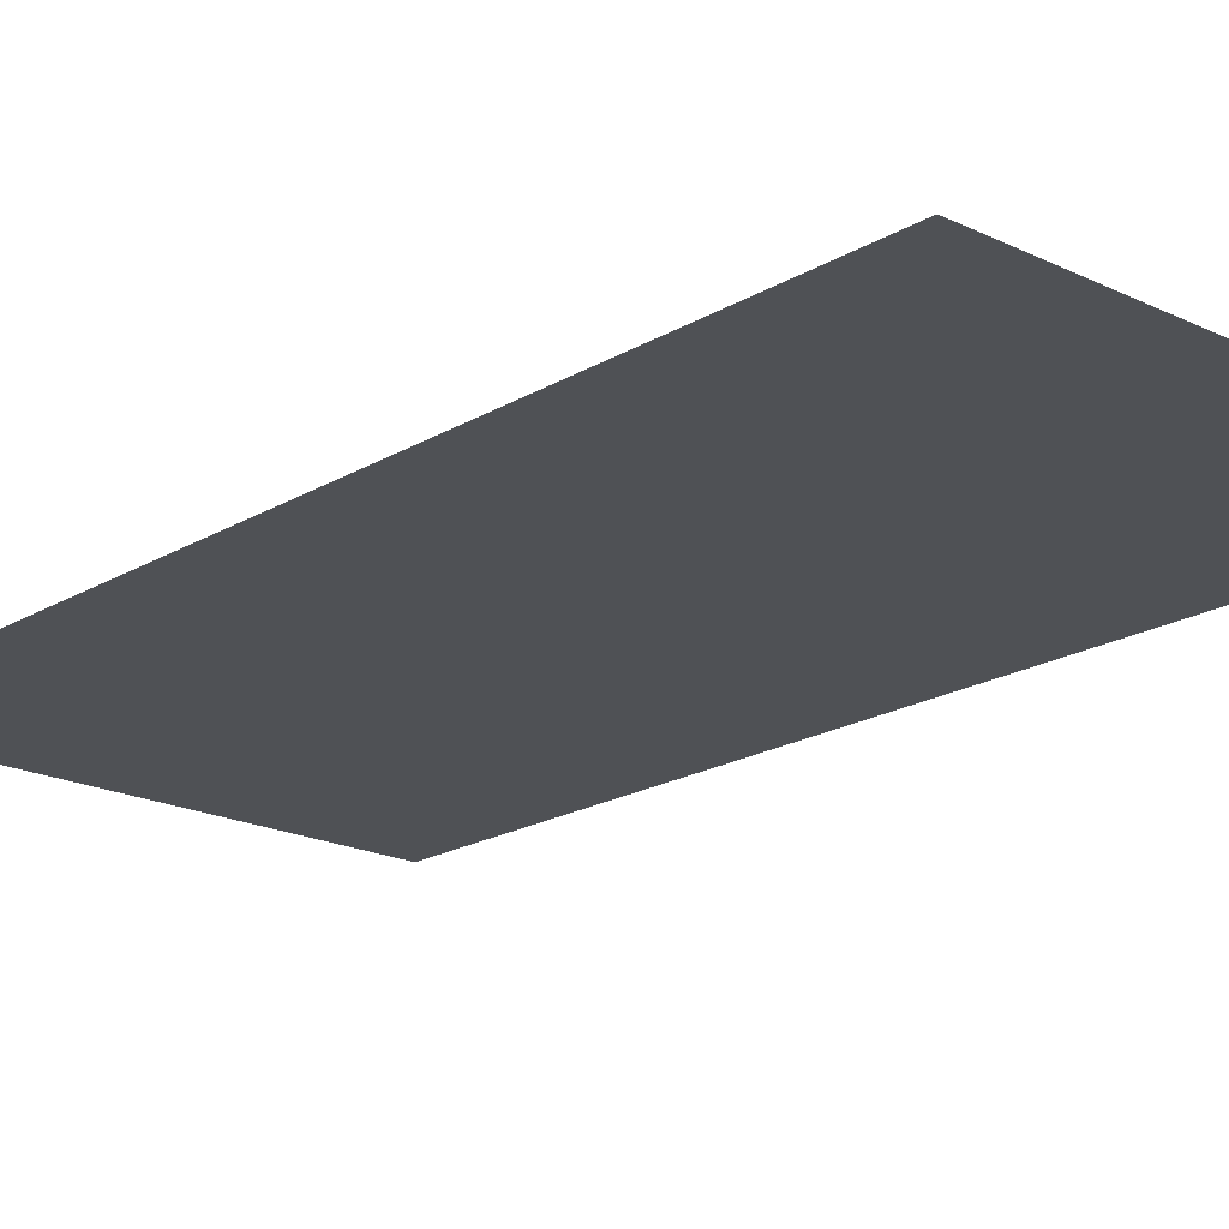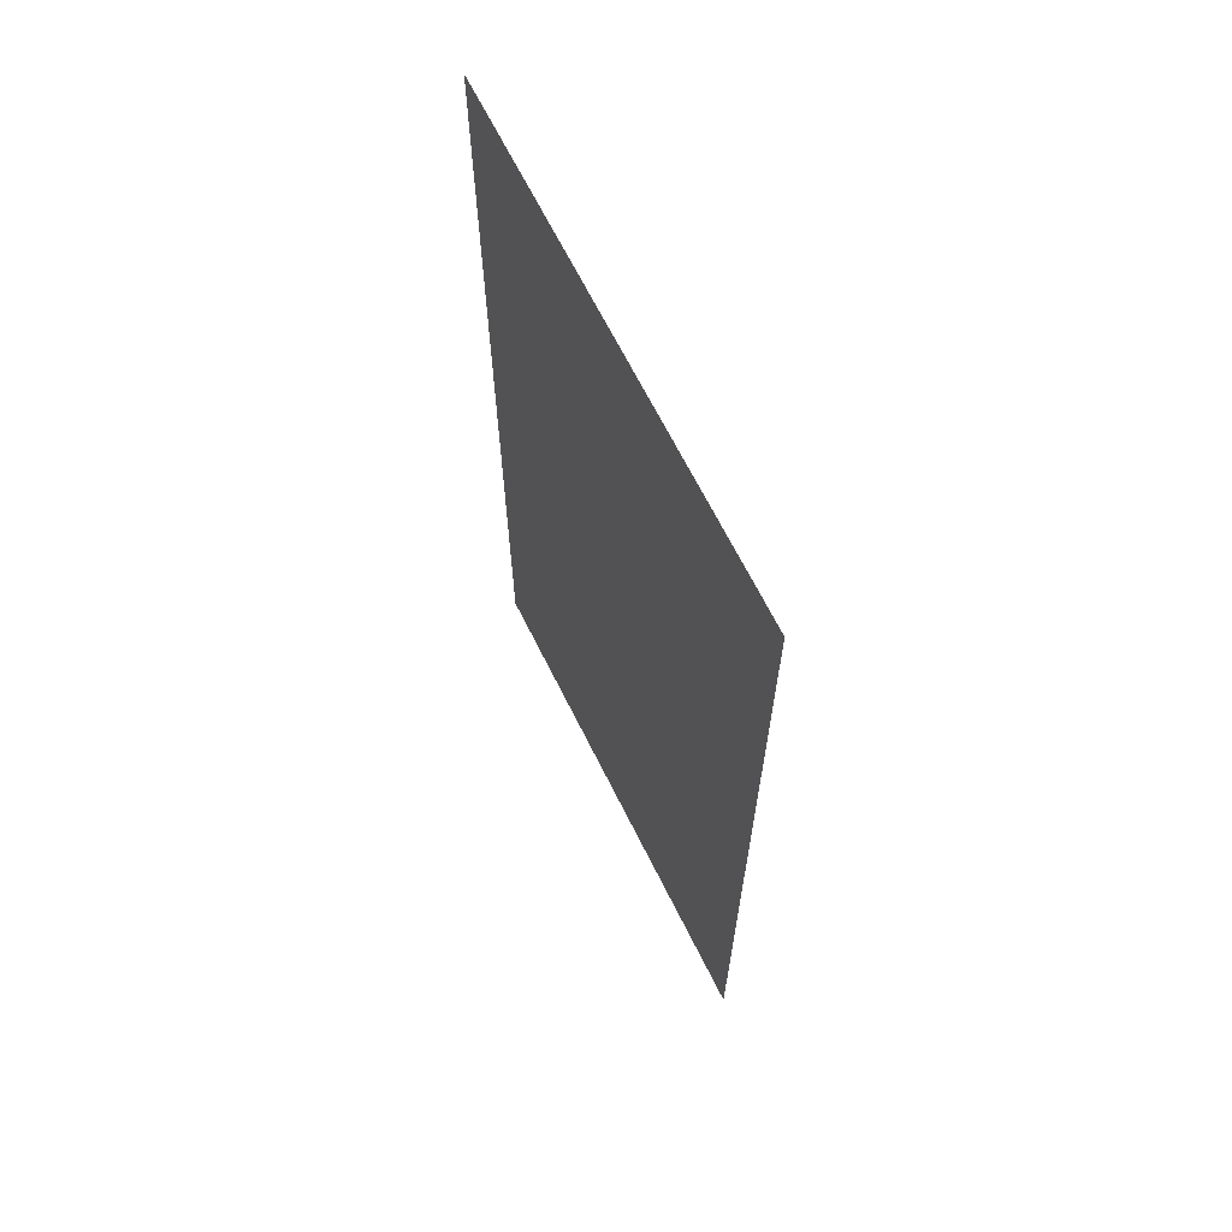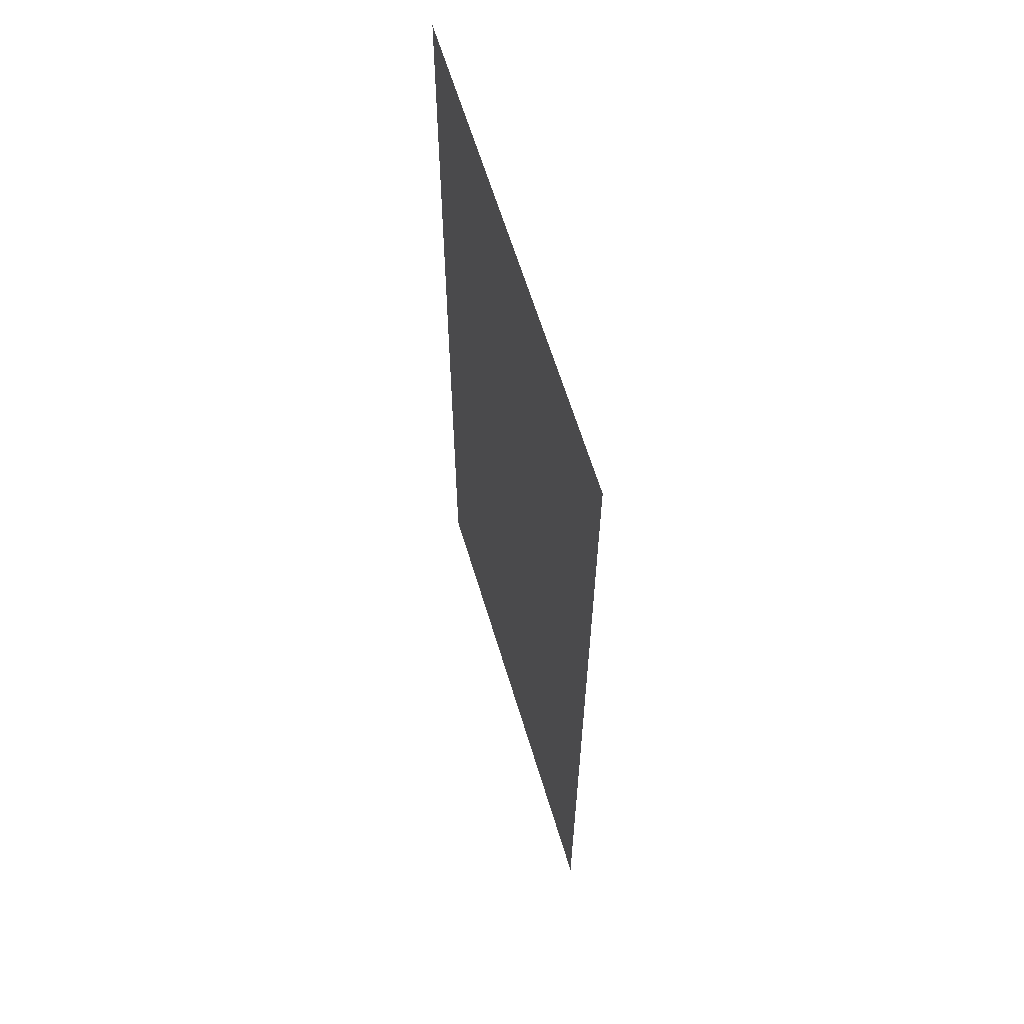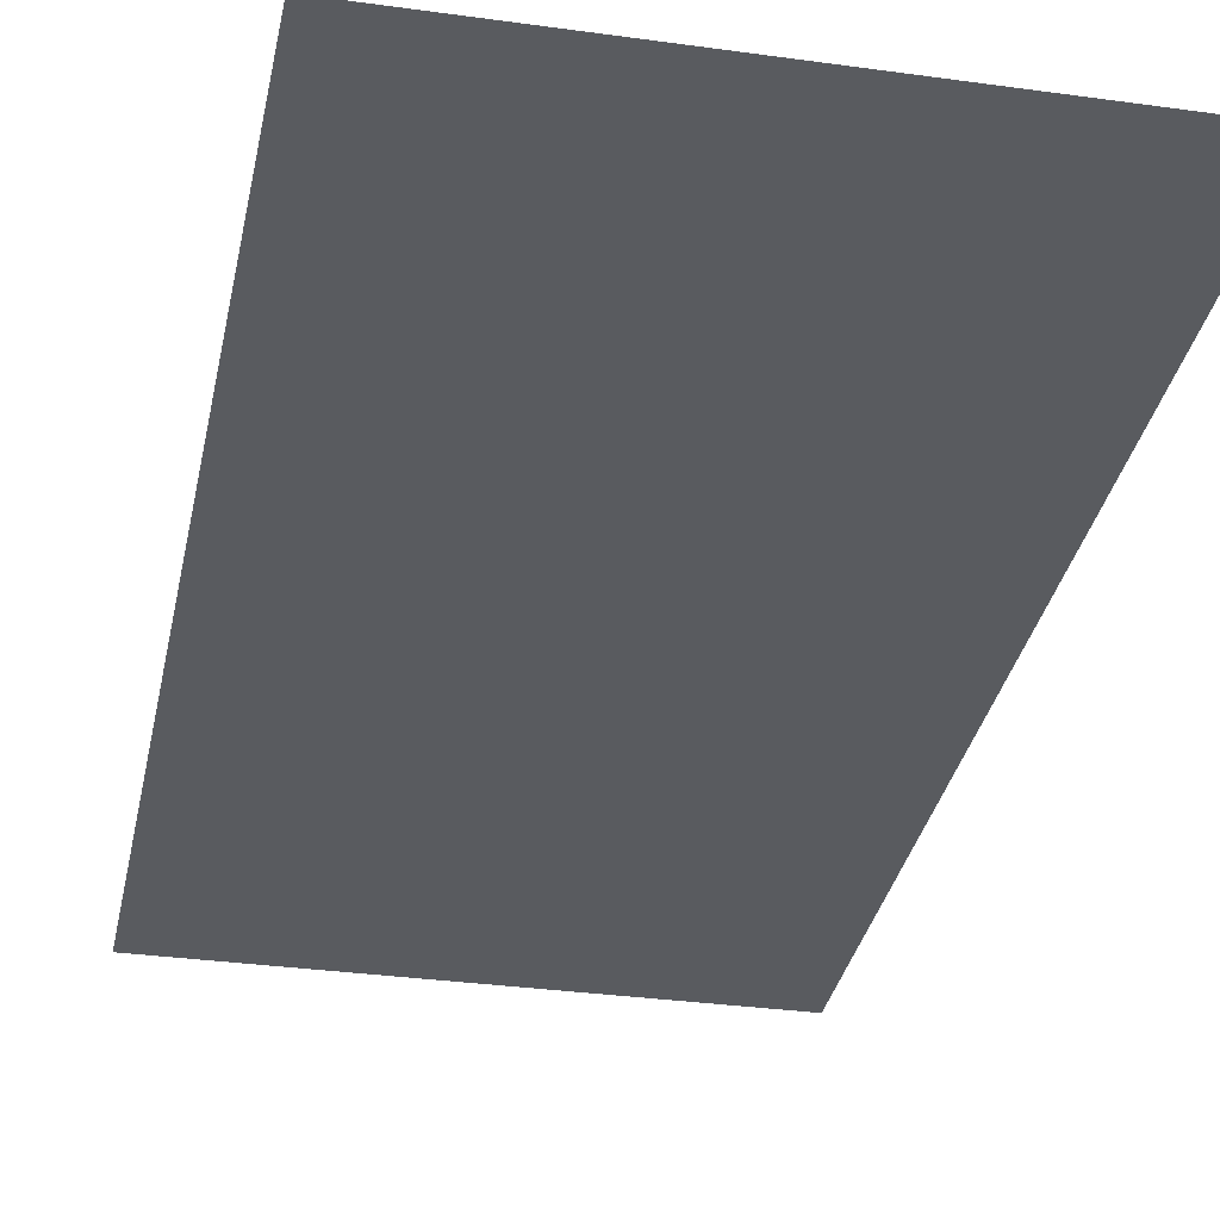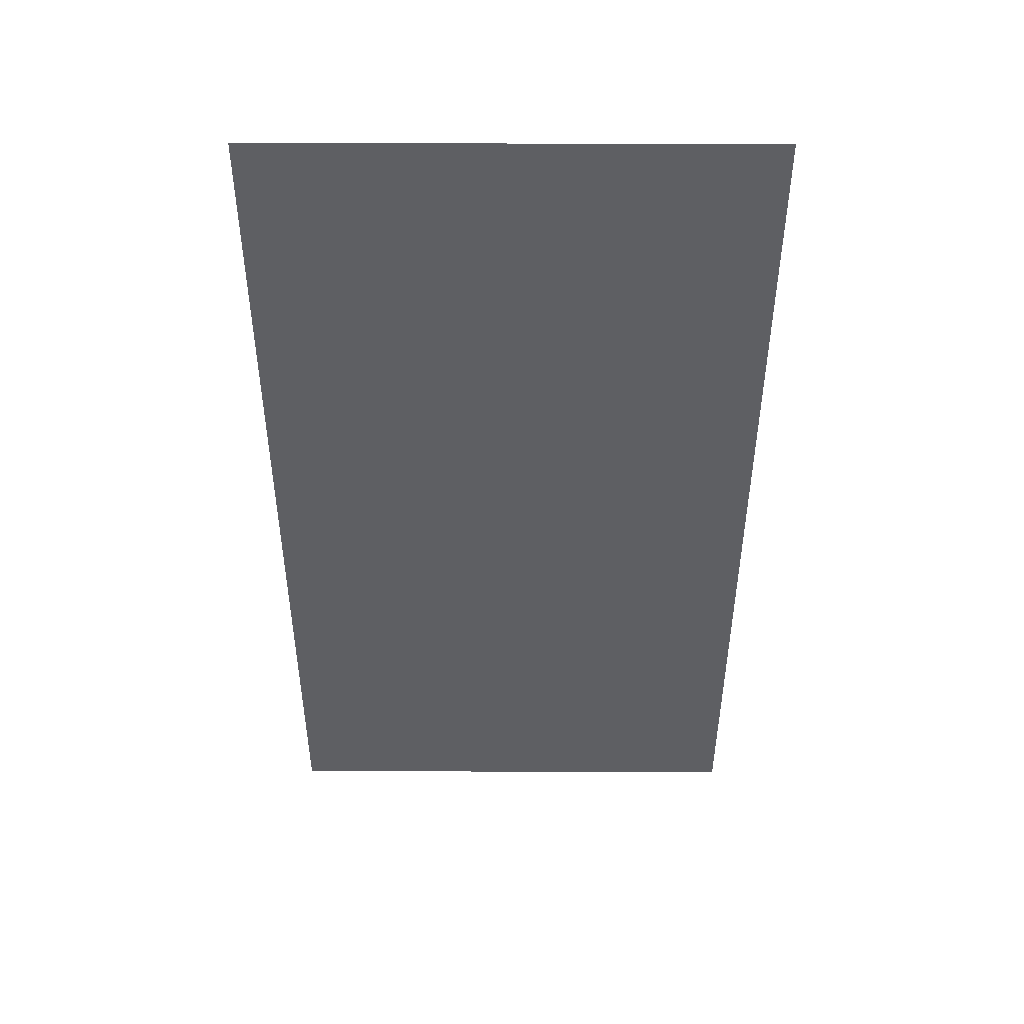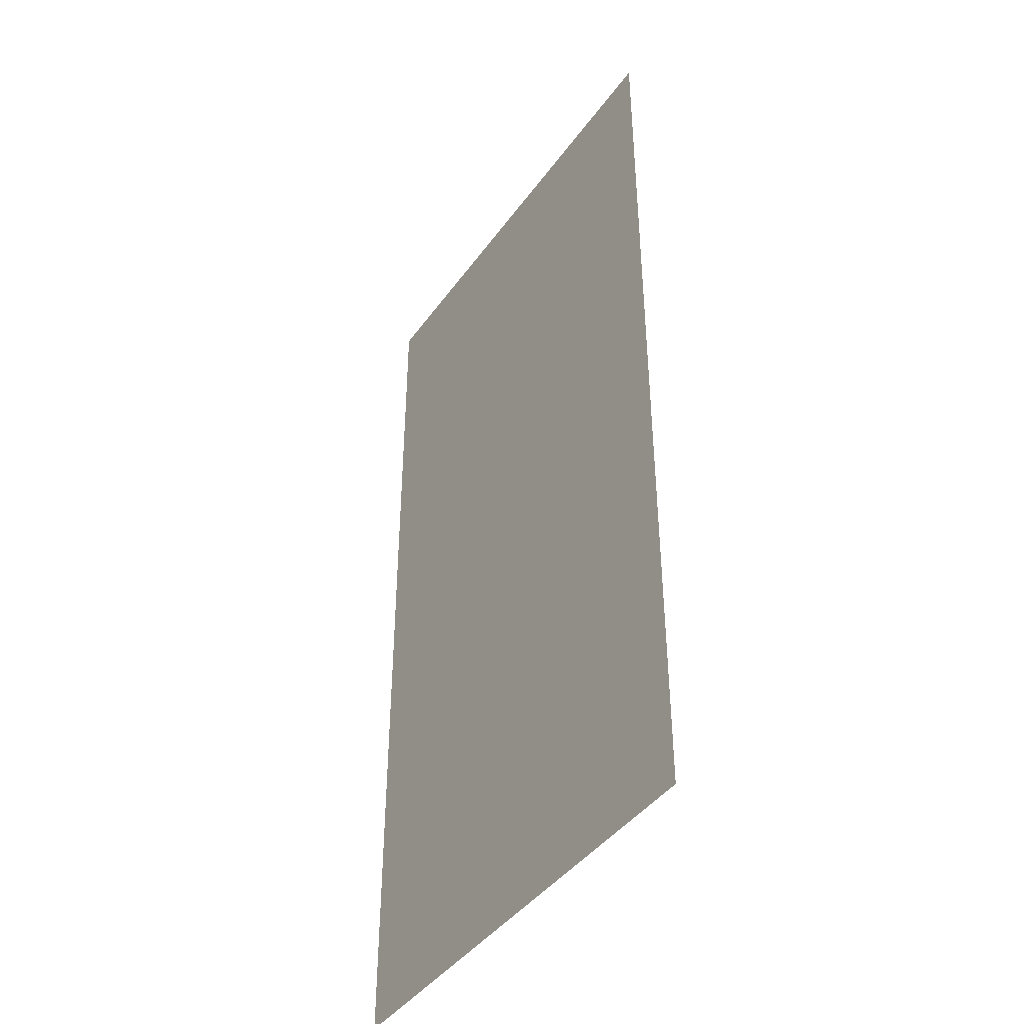
<metadata>
{"format":"obj","ext":"obj","renderer":"f3d","projection":"perspective","resolution":1024,"background":"white","views":[{"elev":-19.4,"azim":138.0,"up":"+Y"},{"elev":67.0,"azim":-116.3,"up":"+Z"},{"elev":62.5,"azim":73.5,"up":"+Z"},{"elev":-32.6,"azim":-11.2,"up":"+Y"},{"elev":48.7,"azim":-179.6,"up":"+Z"},{"elev":-42.1,"azim":57.6,"up":"+Z"}]}
</metadata>
<code>
v 13.83 15.91 0
v 14.84 15.91 0
v 13.83 15.91 2
v 14.84 15.91 2
f 1 2 3
f 2 3 4

</code>
